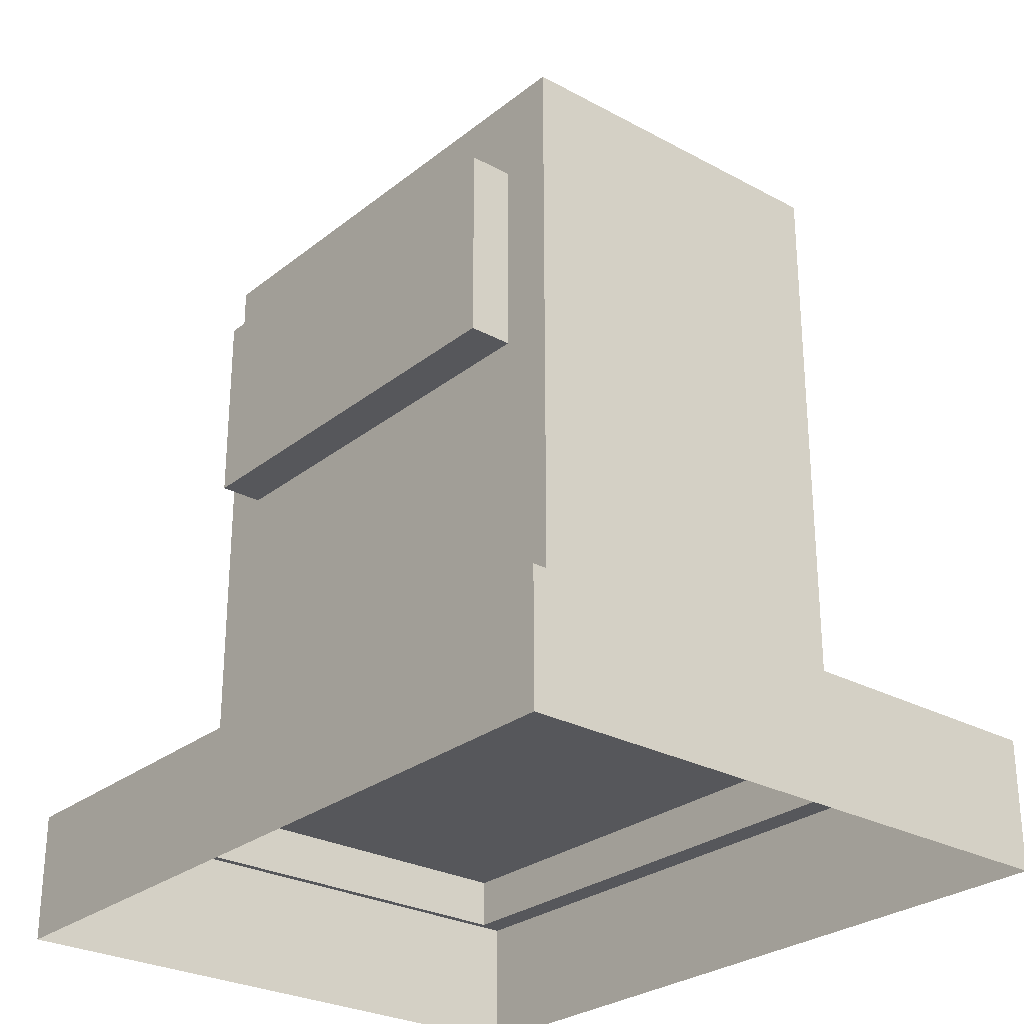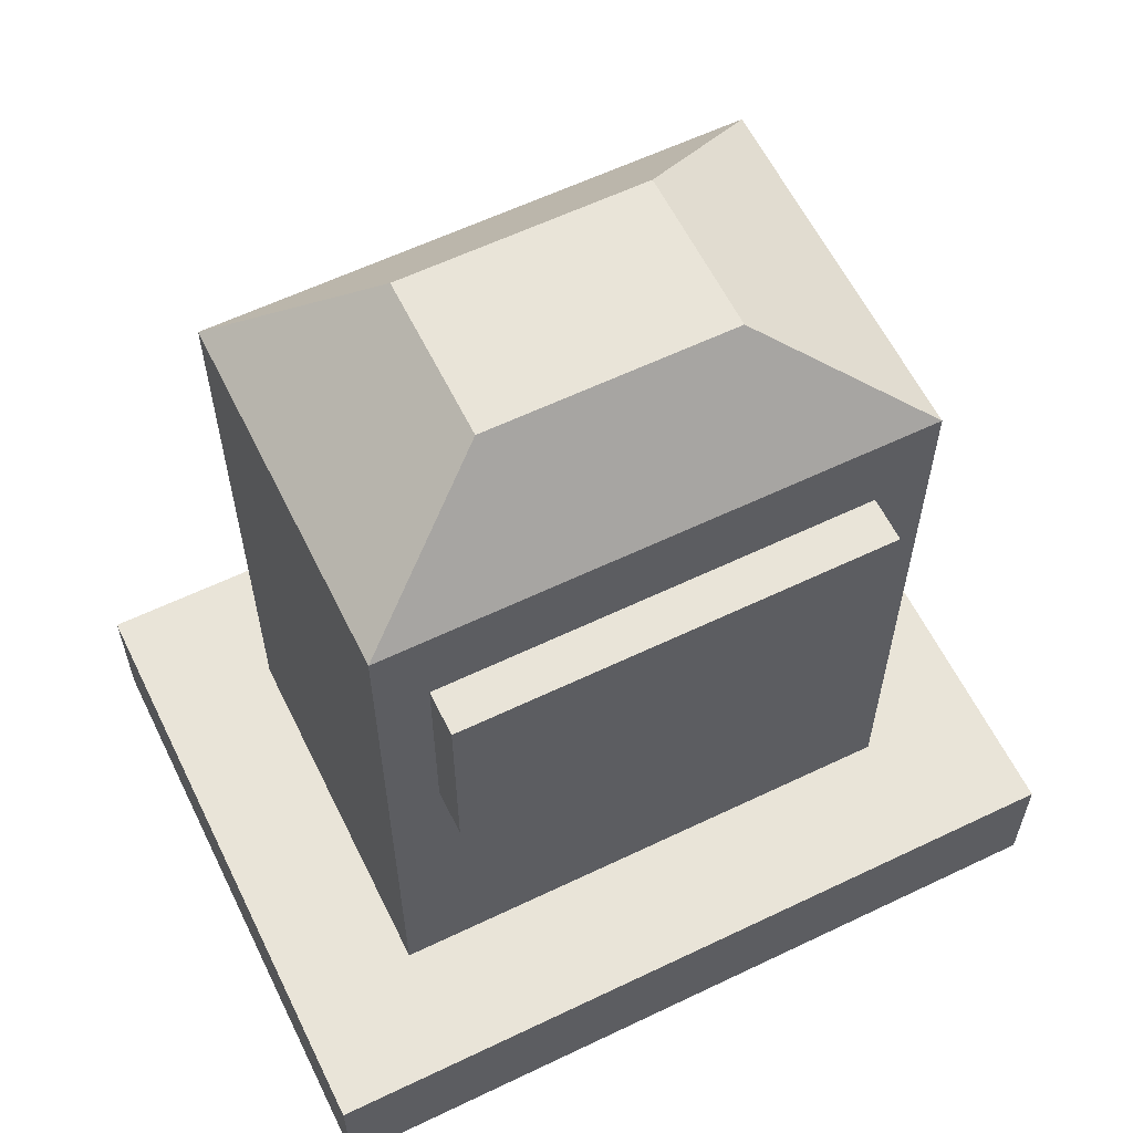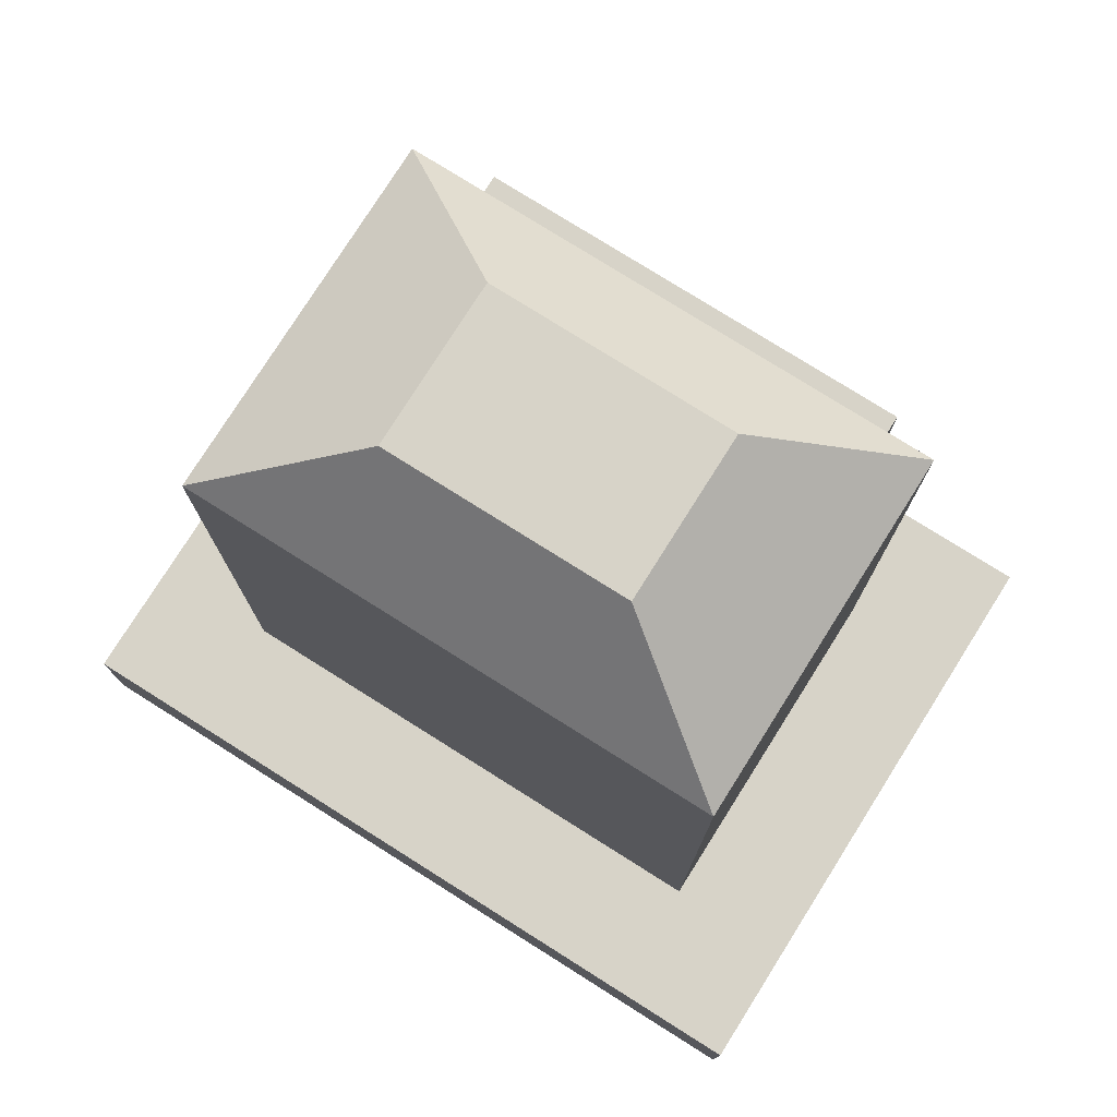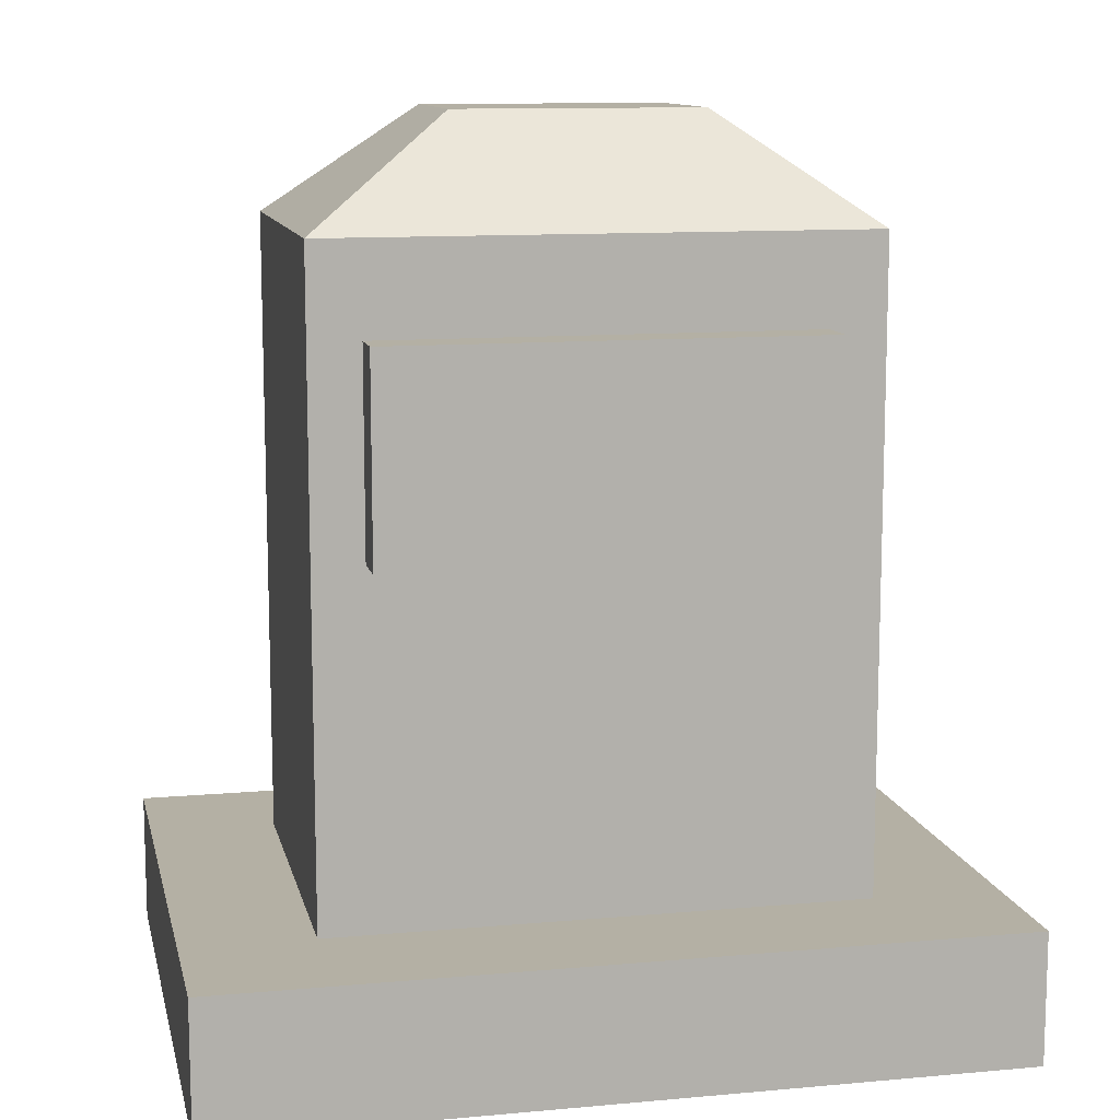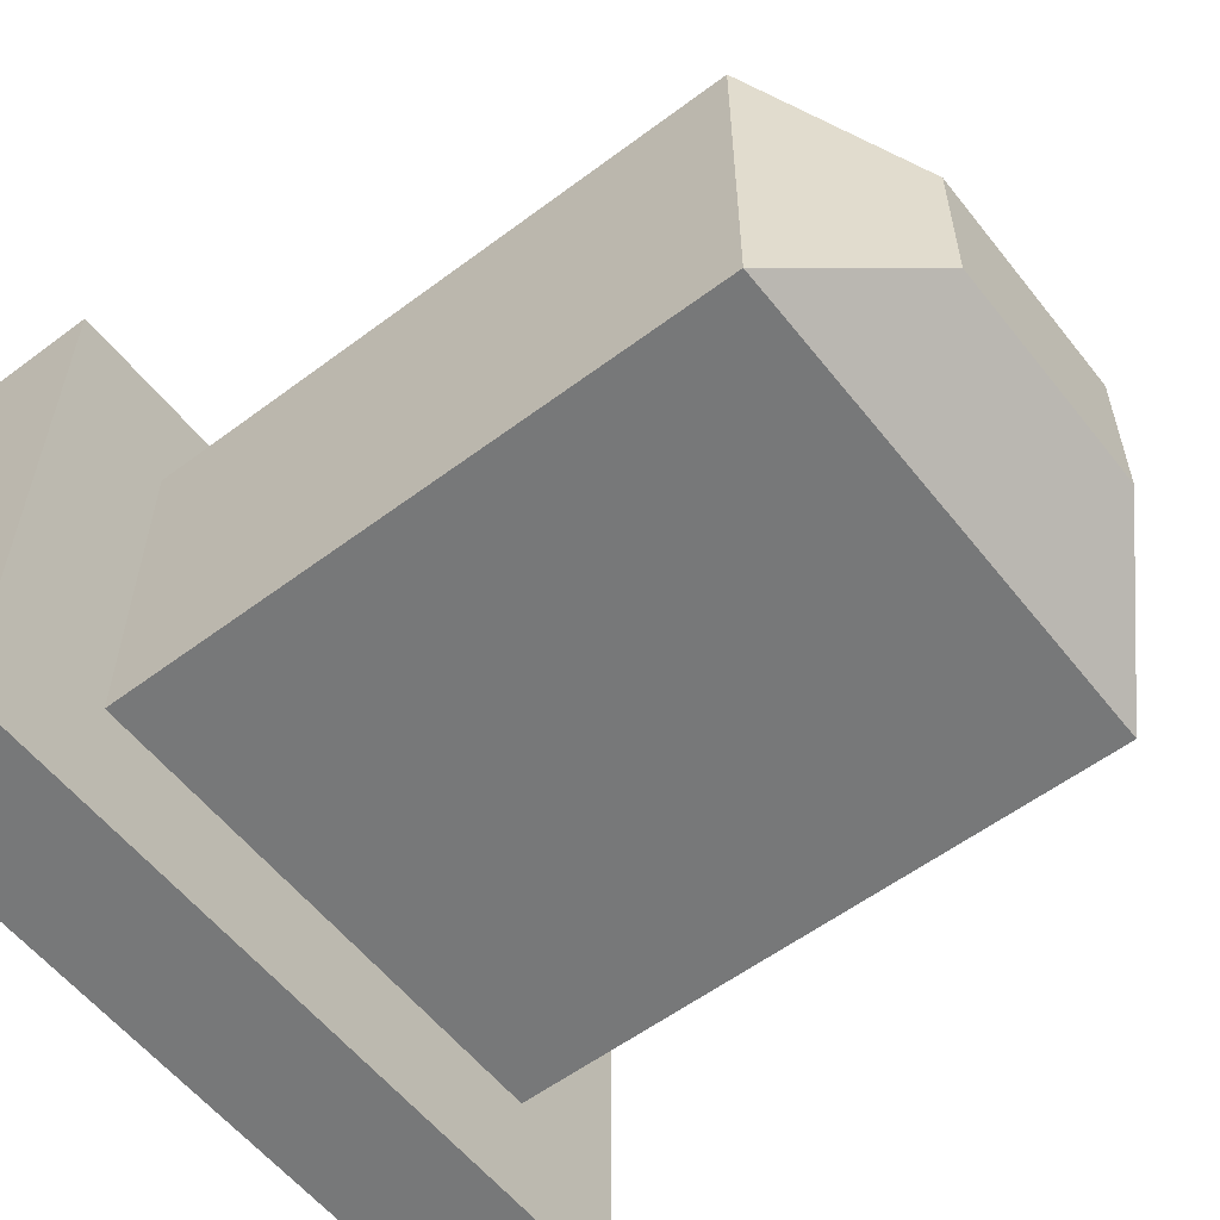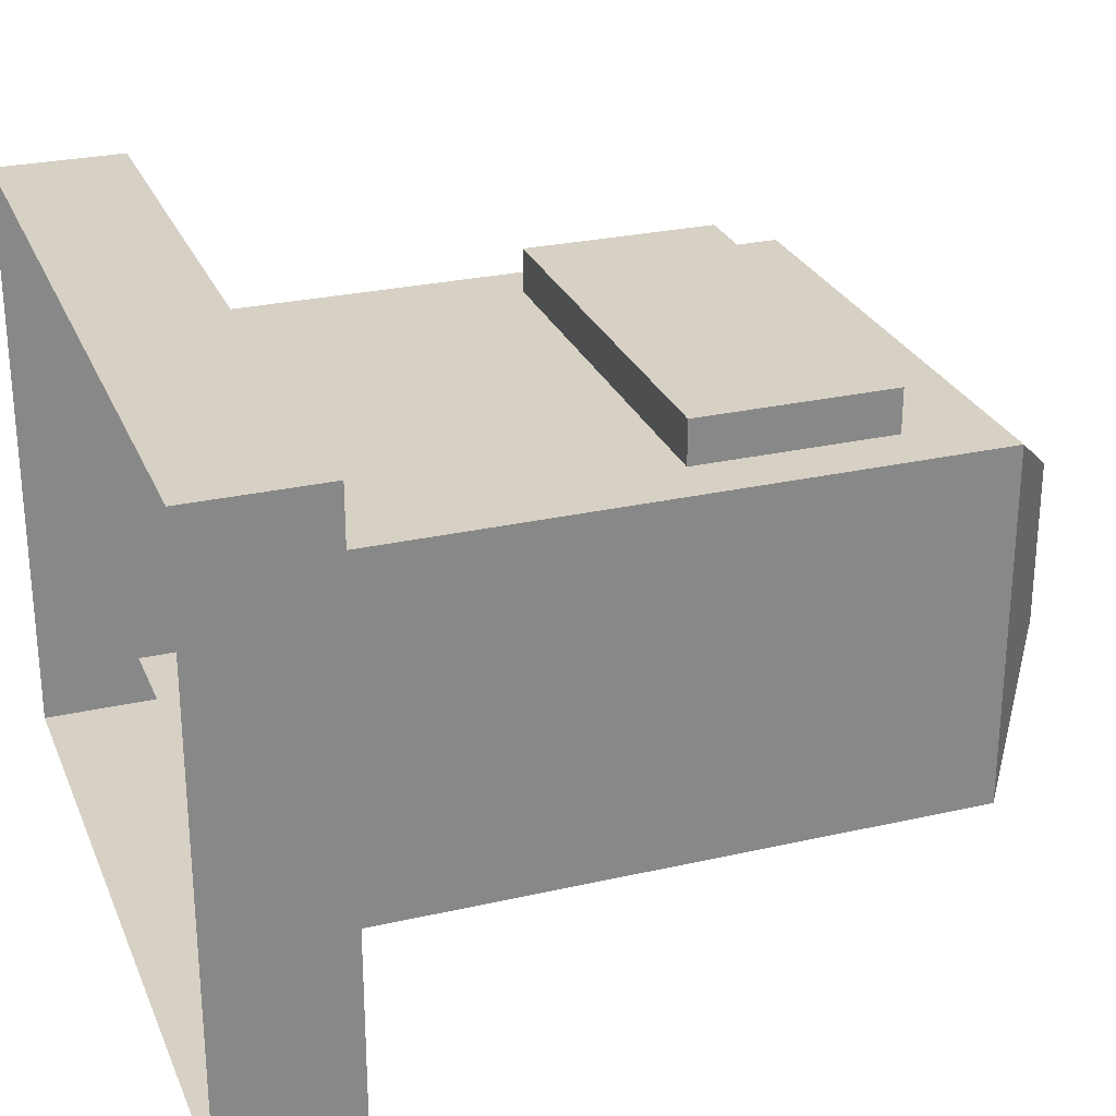
<metadata>
{"format":"obj","ext":"obj","renderer":"f3d","projection":"perspective","resolution":1024,"background":"white","views":[{"elev":-27.4,"azim":50.2,"up":"+Y"},{"elev":60.4,"azim":-26.1,"up":"+Y"},{"elev":77.2,"azim":-147.8,"up":"+Y"},{"elev":11.4,"azim":-12.4,"up":"+Y"},{"elev":-57.3,"azim":127.9,"up":"+Z"},{"elev":27.0,"azim":70.5,"up":"+Z"}]}
</metadata>
<code>
v 0.474 0.1478 -0.3225
v -0.474 0.1478 -0.3225
v 0.474 1.367 -0.3225
v -0.474 1.367 -0.3225
v 0.474 1.367 0.3225
v -0.474 1.367 0.3225
v 0.474 0.1478 0.3225
v -0.474 0.1478 0.3225
v 0.2165 1.557 -0.1473
v -0.2165 1.557 -0.1473
v -0.2165 1.557 0.1473
v 0.2165 1.557 0.1473
v 0.7003 0 -0.5425
v -0.7003 0 -0.5425
v 0.7003 0.2348 -0.5425
v -0.7003 0.2348 -0.5425
v 0.7003 0.2348 0.5425
v -0.7003 0.2348 0.5425
v 0.7003 0 0.5425
v -0.7003 0 0.5425
v 0.3765 1.207 0.306
v -0.3857 1.207 0.306
v 0.3765 1.207 0.4013
v -0.3857 1.207 0.4013
v 0.3765 0.8508 0.4013
v -0.3857 0.8508 0.4013
v 0.3765 0.8508 0.306
v -0.3857 0.8508 0.306
v 0.3039 1.123 0.4013
v -0.3131 1.123 0.4013
v -0.3131 0.9348 0.4013
v 0.3039 0.9348 0.4013
v -0.3857 0.922 0.306
v -0.3857 0.922 0.4013
v -0.3131 0.9608 0.4013
v 0.3039 0.9608 0.4013
v 0.3765 0.922 0.4013
v 0.3765 0.922 0.306
v -0.3857 0.9932 0.306
v -0.3857 0.9932 0.4013
v -0.3131 1.014 0.4013
v 0.3039 1.014 0.4013
v 0.3765 0.9932 0.4013
v 0.3765 0.9932 0.306
v -0.3857 1.064 0.306
v -0.3857 1.064 0.4013
v -0.3131 1.044 0.4013
v 0.3039 1.044 0.4013
v 0.3765 1.064 0.4013
v 0.3765 1.064 0.306
v -0.3857 1.136 0.306
v -0.3857 1.136 0.4013
v -0.3131 1.097 0.4013
v 0.3039 1.097 0.4013
v 0.3765 1.136 0.4013
v 0.3765 1.136 0.306
f 1 2 4 3
f 5 6 8 7
f 2 8 6 4
f 7 1 3 5
f 3 4 10 9
f 4 6 11 10
f 6 5 12 11
f 5 3 9 12
f 13 14 16 15
f 15 16 18 17
f 17 18 20 19
f 14 20 18 16
f 19 13 15 17
f 21 22 24 23
f 29 30 53 54
f 25 26 28 27
f 22 51 52 24
f 56 21 23 55
f 23 24 30 29
f 24 52 53 30
f 26 25 32 31
f 55 23 29 54
f 33 28 26 34
f 35 34 26 31
f 36 35 31 32
f 25 37 36 32
f 27 38 37 25
f 39 33 34 40
f 41 40 34 35
f 42 41 35 36
f 37 43 42 36
f 38 44 43 37
f 45 39 40 46
f 47 46 40 41
f 48 47 41 42
f 43 49 48 42
f 44 50 49 43
f 51 45 46 52
f 53 52 46 47
f 54 53 47 48
f 49 55 54 48
f 50 56 55 49
f 9 10 11 12

</code>
